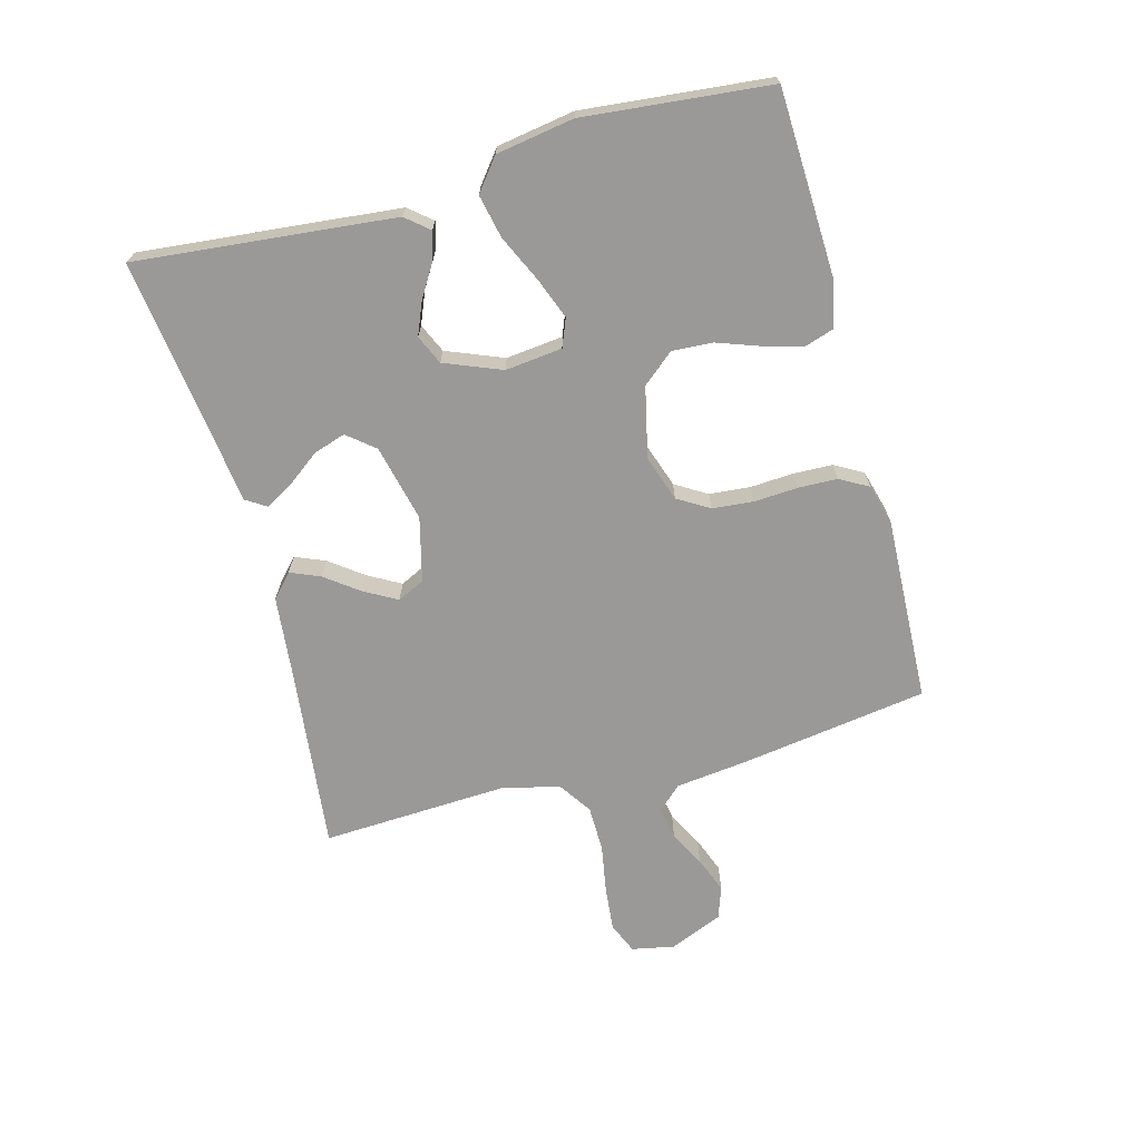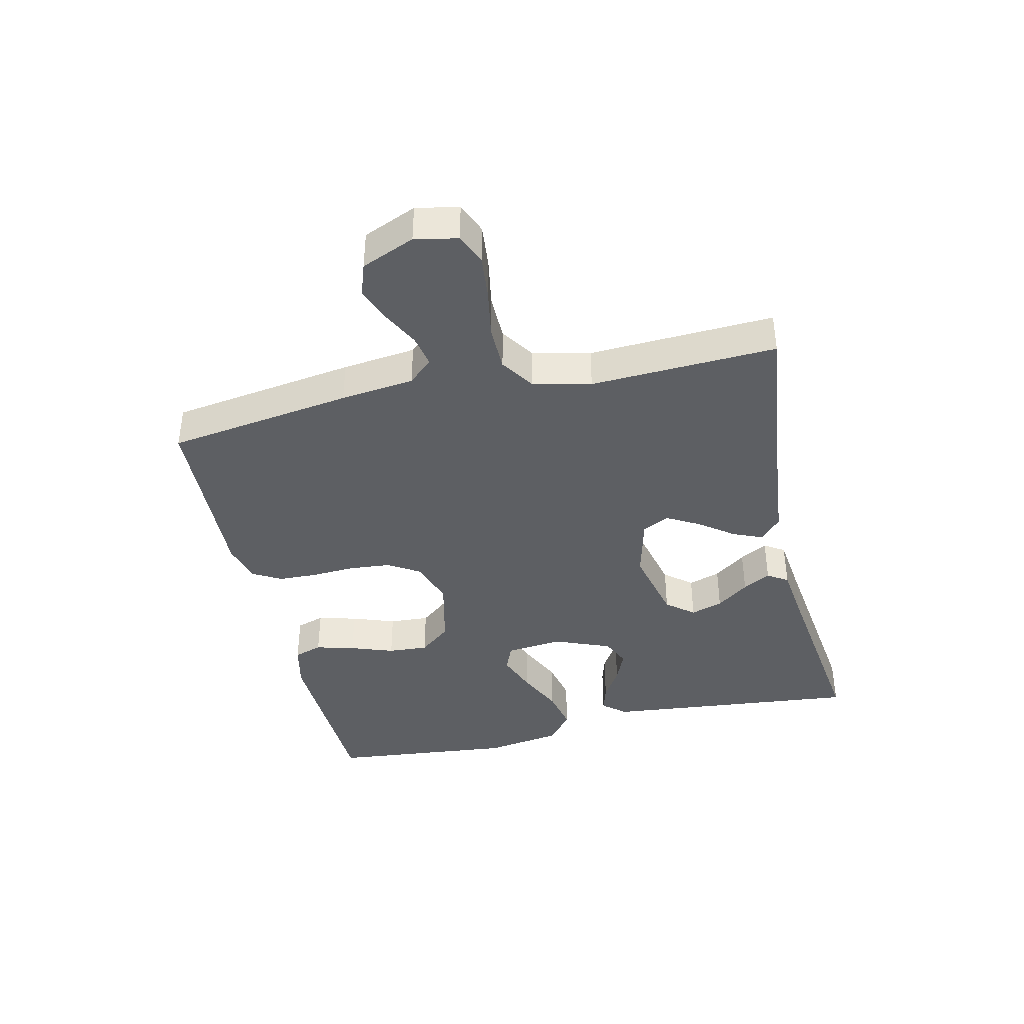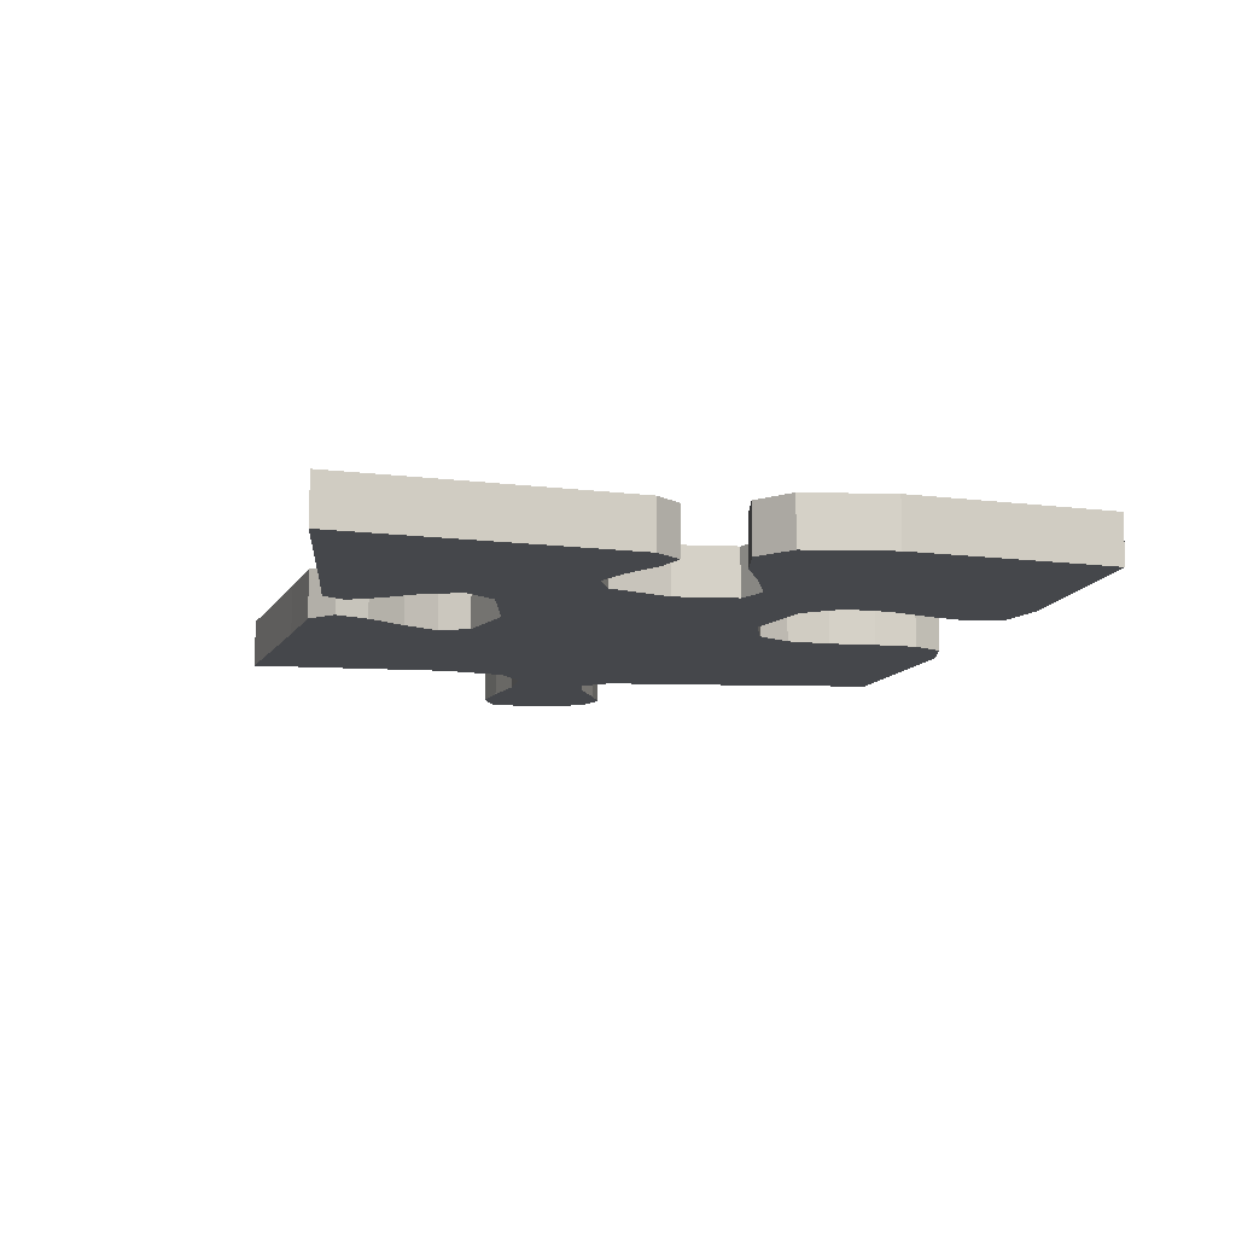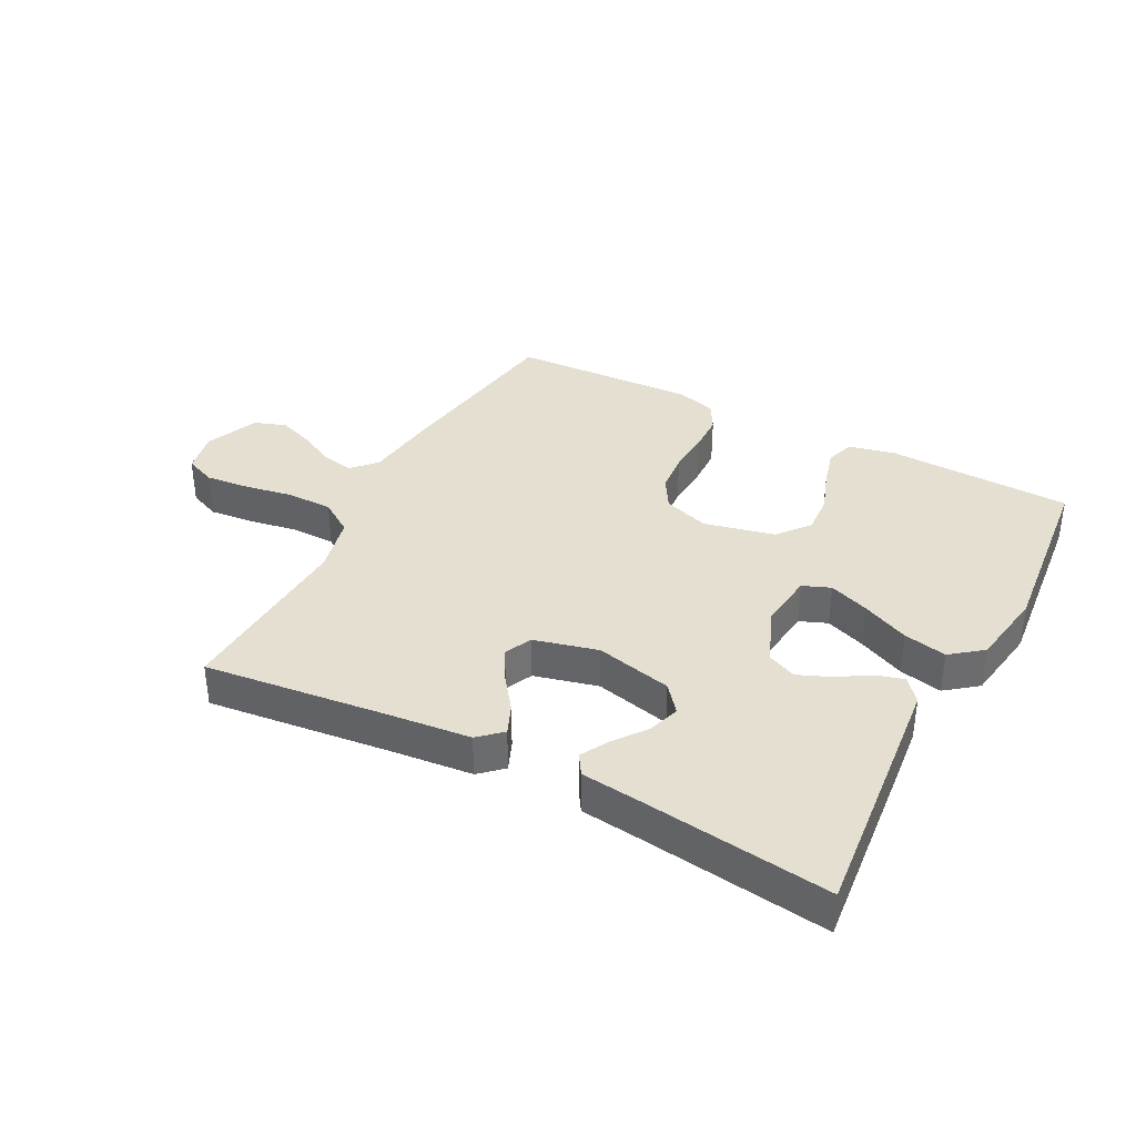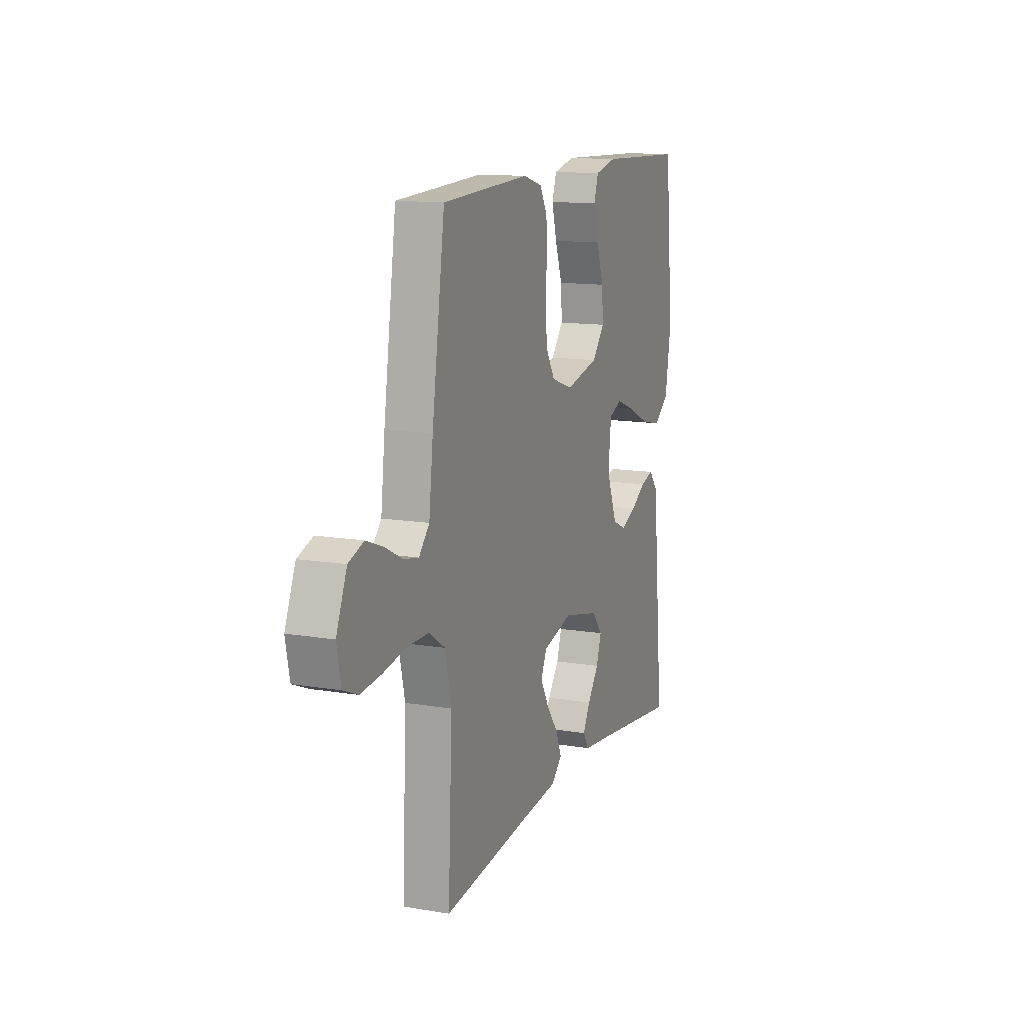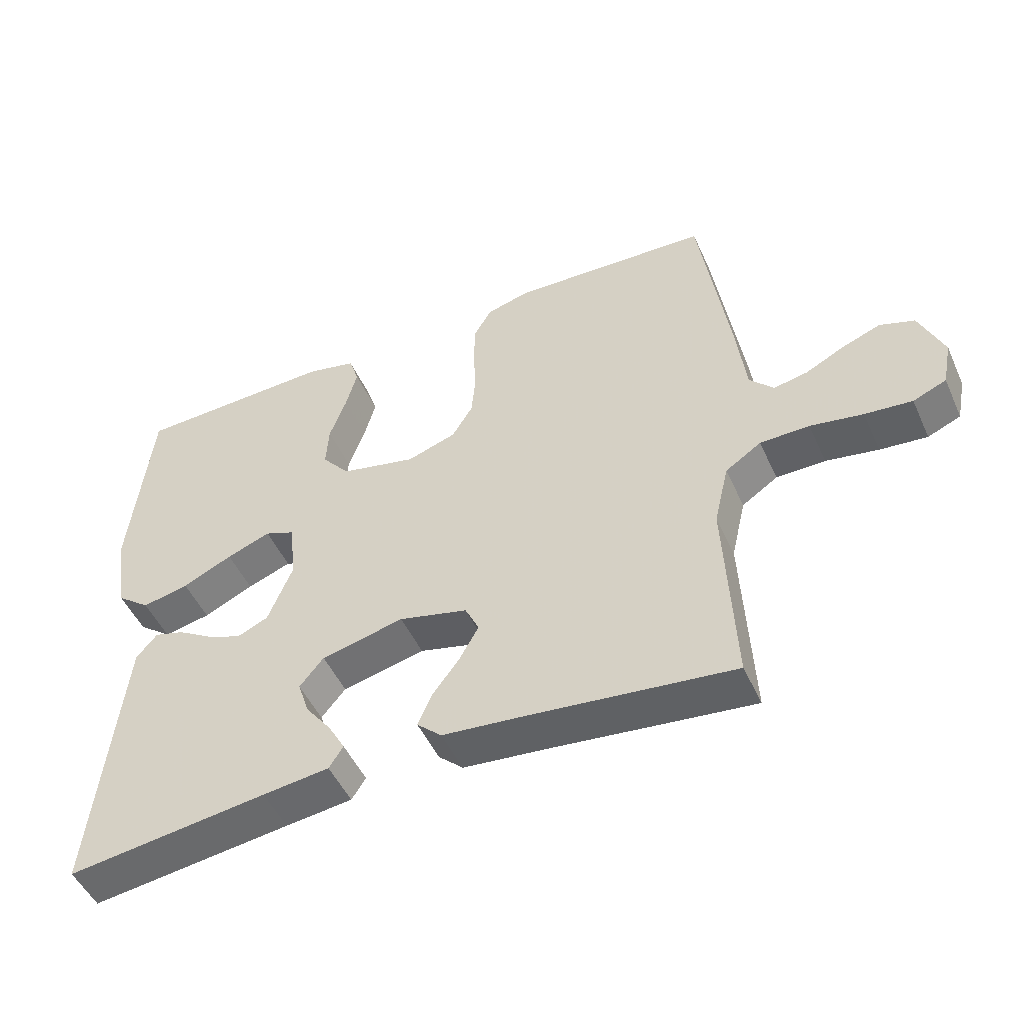
<metadata>
{"format":"obj","ext":"obj","renderer":"f3d","projection":"perspective","resolution":1024,"background":"white","views":[{"elev":-69.0,"azim":-74.8,"up":"+Y"},{"elev":-39.8,"azim":102.9,"up":"+Y"},{"elev":-10.4,"azim":-102.5,"up":"+Y"},{"elev":36.7,"azim":-152.3,"up":"+Y"},{"elev":13.1,"azim":111.0,"up":"+Z"},{"elev":-49.5,"azim":23.9,"up":"+Z"}]}
</metadata>
<code>
v -0.5 0.07 -0.5
v -0.47 0.07 -0.2
v -0.458 0.07 -0.083
v -0.427 0.07 -0.046
v -0.382 0.07 -0.059
v -0.33 0.07 -0.091
v -0.277 0.07 -0.113
v -0.23 0.07 -0.092
v -0.193 0.07 0
v -0.203 0.07 0.092
v -0.248 0.07 0.11
v -0.314 0.07 0.085
v -0.389 0.07 0.05
v -0.459 0.07 0.035
v -0.51 0.07 0.075
v -0.53 0.07 0.2
v -0.5 0.07 0.5
v -0.2 0.07 0.511
v -0.125 0.07 0.494
v -0.11 0.07 0.448
v -0.127 0.07 0.385
v -0.152 0.07 0.315
v -0.156 0.07 0.25
v -0.114 0.07 0.199
v 0 0.07 0.173
v 0.074 0.07 0.198
v 0.105 0.07 0.249
v 0.111 0.07 0.315
v 0.107 0.07 0.385
v 0.109 0.07 0.449
v 0.135 0.07 0.495
v 0.2 0.07 0.513
v 0.5 0.07 0.5
v 0.544 0.07 0.2
v 0.558 0.07 0.081
v 0.594 0.07 0.042
v 0.645 0.07 0.052
v 0.704 0.07 0.082
v 0.762 0.07 0.104
v 0.814 0.07 0.086
v 0.85 0.07 0
v 0.836 0.07 -0.069
v 0.786 0.07 -0.09
v 0.715 0.07 -0.083
v 0.636 0.07 -0.069
v 0.562 0.07 -0.07
v 0.508 0.07 -0.106
v 0.486 0.07 -0.2
v 0.5 0.07 -0.5
v 0.2 0.07 -0.466
v 0.071 0.07 -0.453
v 0.034 0.07 -0.419
v 0.054 0.07 -0.371
v 0.095 0.07 -0.316
v 0.124 0.07 -0.264
v 0.103 0.07 -0.22
v 0 0.07 -0.194
v -0.124 0.07 -0.223
v -0.16 0.07 -0.267
v -0.143 0.07 -0.319
v -0.104 0.07 -0.371
v -0.079 0.07 -0.416
v -0.1 0.07 -0.449
v -0.2 0.07 -0.461
v -0.5 0 -0.5
v -0.47 0 -0.2
v -0.458 0 -0.083
v -0.427 0 -0.046
v -0.382 0 -0.059
v -0.33 0 -0.091
v -0.277 0 -0.113
v -0.23 0 -0.092
v -0.193 0 0
v -0.203 0 0.092
v -0.248 0 0.11
v -0.314 0 0.085
v -0.389 0 0.05
v -0.459 0 0.035
v -0.51 0 0.075
v -0.53 0 0.2
v -0.5 0 0.5
v -0.2 0 0.511
v -0.125 0 0.494
v -0.11 0 0.448
v -0.127 0 0.385
v -0.152 0 0.315
v -0.156 0 0.25
v -0.114 0 0.199
v 0 0 0.173
v 0.074 0 0.198
v 0.105 0 0.249
v 0.111 0 0.315
v 0.107 0 0.385
v 0.109 0 0.449
v 0.135 0 0.495
v 0.2 0 0.513
v 0.5 0 0.5
v 0.544 0 0.2
v 0.558 0 0.081
v 0.594 0 0.042
v 0.645 0 0.052
v 0.704 0 0.082
v 0.762 0 0.104
v 0.814 0 0.086
v 0.85 0 0
v 0.836 0 -0.069
v 0.786 0 -0.09
v 0.715 0 -0.083
v 0.636 0 -0.069
v 0.562 0 -0.07
v 0.508 0 -0.106
v 0.486 0 -0.2
v 0.5 0 -0.5
v 0.2 0 -0.466
v 0.071 0 -0.453
v 0.034 0 -0.419
v 0.054 0 -0.371
v 0.095 0 -0.316
v 0.124 0 -0.264
v 0.103 0 -0.22
v 0 0 -0.194
v -0.124 0 -0.223
v -0.16 0 -0.267
v -0.143 0 -0.319
v -0.104 0 -0.371
v -0.079 0 -0.416
v -0.1 0 -0.449
v -0.2 0 -0.461
f 61 62 63 64
f 60 61 64 1
f 59 60 1 2
f 58 59 2 3
f 57 58 3
f 51 52 53 54
f 50 51 54 55
f 48 49 50 55
f 47 48 55 56
f 42 43 44 45
f 40 41 42 45
f 40 45 46
f 37 38 39 40
f 37 40 46
f 36 37 46 47
f 32 33 34 35
f 30 31 32 35
f 28 29 30 35
f 27 28 35 36
f 26 27 36 47
f 19 20 21 22
f 17 18 19 22
f 17 22 23
f 16 17 23 24
f 12 13 14 15
f 11 12 15 16
f 3 4 5 6
f 3 6 7
f 57 3 7
f 56 57 7 8
f 25 26 47 56
f 25 56 8 9
f 11 16 24 25
f 10 11 25
f 9 10 25
f 128 127 126 125
f 65 128 125 124
f 66 65 124 123
f 67 66 123 122
f 67 122 121
f 118 117 116 115
f 119 118 115 114
f 119 114 113 112
f 120 119 112 111
f 109 108 107 106
f 109 106 105 104
f 110 109 104
f 104 103 102 101
f 110 104 101
f 111 110 101 100
f 99 98 97 96
f 99 96 95 94
f 99 94 93 92
f 100 99 92 91
f 111 100 91 90
f 86 85 84 83
f 86 83 82 81
f 87 86 81
f 88 87 81 80
f 79 78 77 76
f 80 79 76 75
f 70 69 68 67
f 71 70 67
f 71 67 121
f 72 71 121 120
f 120 111 90 89
f 73 72 120 89
f 89 88 80 75
f 89 75 74
f 89 74 73
f 1 65 66 2
f 2 66 67 3
f 3 67 68 4
f 4 68 69 5
f 5 69 70 6
f 6 70 71 7
f 7 71 72 8
f 8 72 73 9
f 9 73 74 10
f 10 74 75 11
f 11 75 76 12
f 12 76 77 13
f 13 77 78 14
f 14 78 79 15
f 15 79 80 16
f 16 80 81 17
f 17 81 82 18
f 18 82 83 19
f 19 83 84 20
f 20 84 85 21
f 21 85 86 22
f 22 86 87 23
f 23 87 88 24
f 24 88 89 25
f 25 89 90 26
f 26 90 91 27
f 27 91 92 28
f 28 92 93 29
f 29 93 94 30
f 30 94 95 31
f 31 95 96 32
f 32 96 97 33
f 33 97 98 34
f 34 98 99 35
f 35 99 100 36
f 36 100 101 37
f 37 101 102 38
f 38 102 103 39
f 39 103 104 40
f 40 104 105 41
f 41 105 106 42
f 42 106 107 43
f 43 107 108 44
f 44 108 109 45
f 45 109 110 46
f 46 110 111 47
f 47 111 112 48
f 48 112 113 49
f 49 113 114 50
f 50 114 115 51
f 51 115 116 52
f 52 116 117 53
f 53 117 118 54
f 54 118 119 55
f 55 119 120 56
f 56 120 121 57
f 57 121 122 58
f 58 122 123 59
f 59 123 124 60
f 60 124 125 61
f 61 125 126 62
f 62 126 127 63
f 63 127 128 64
f 64 128 65 1

</code>
